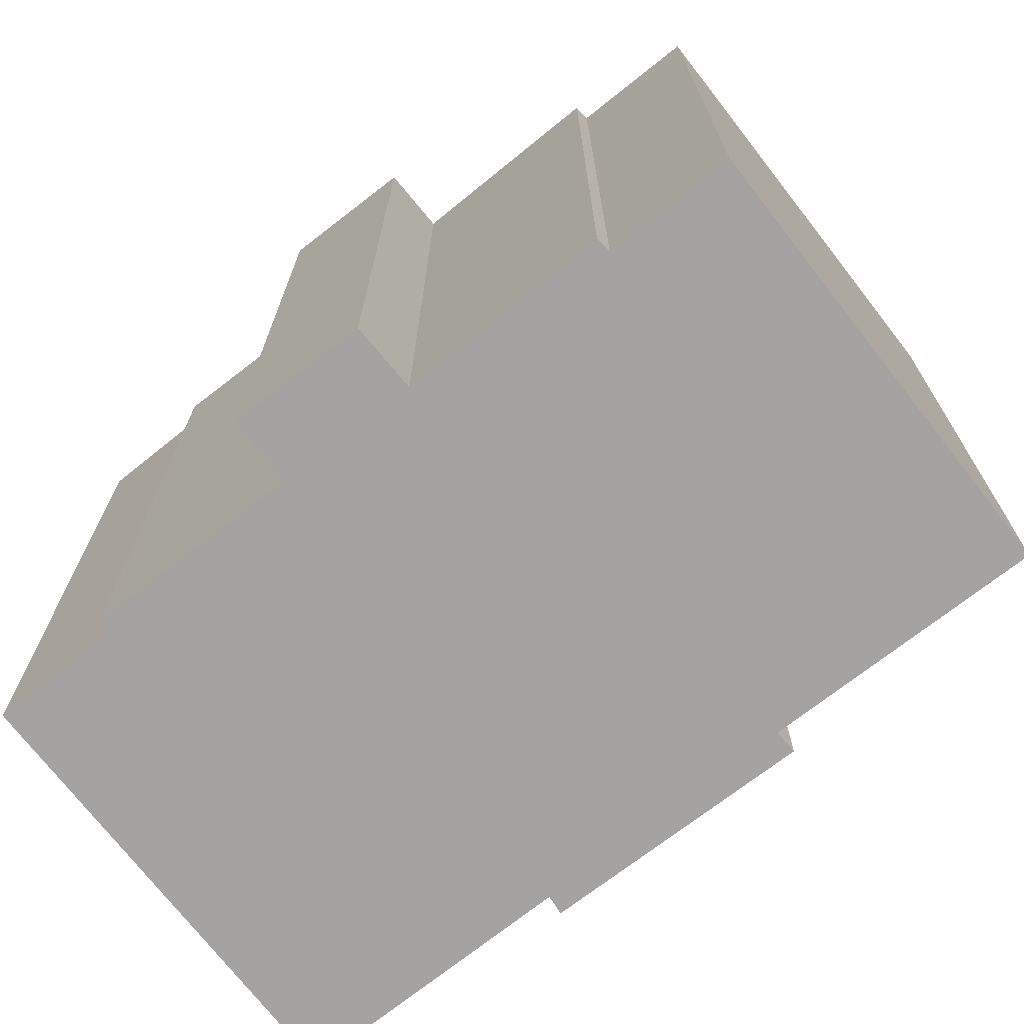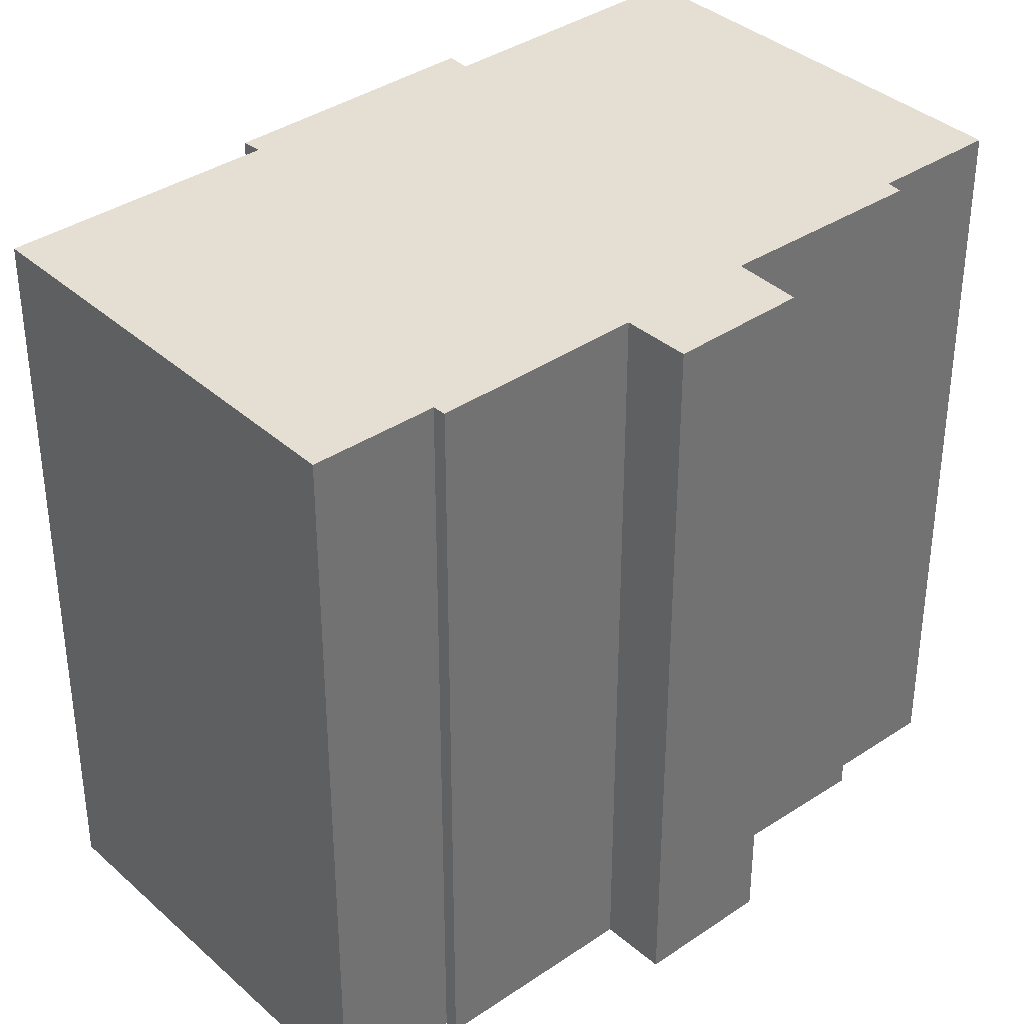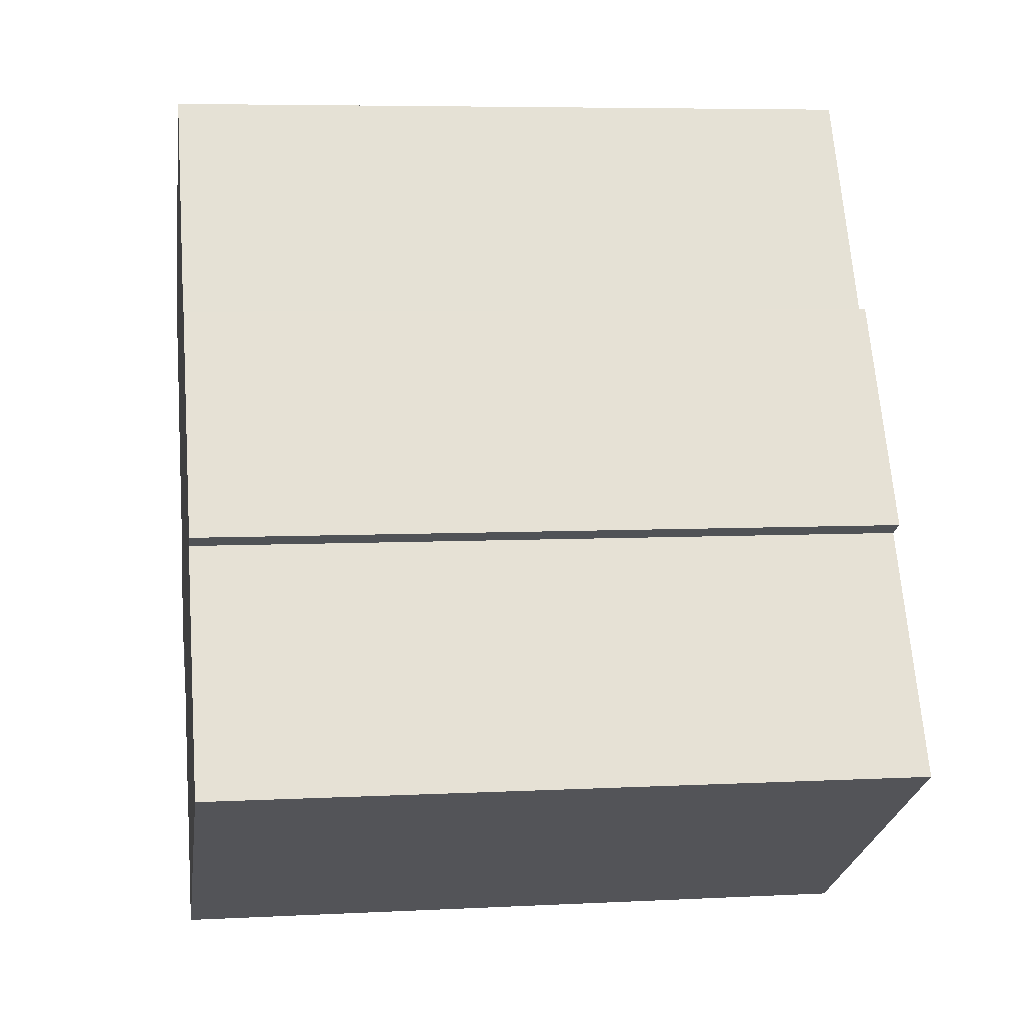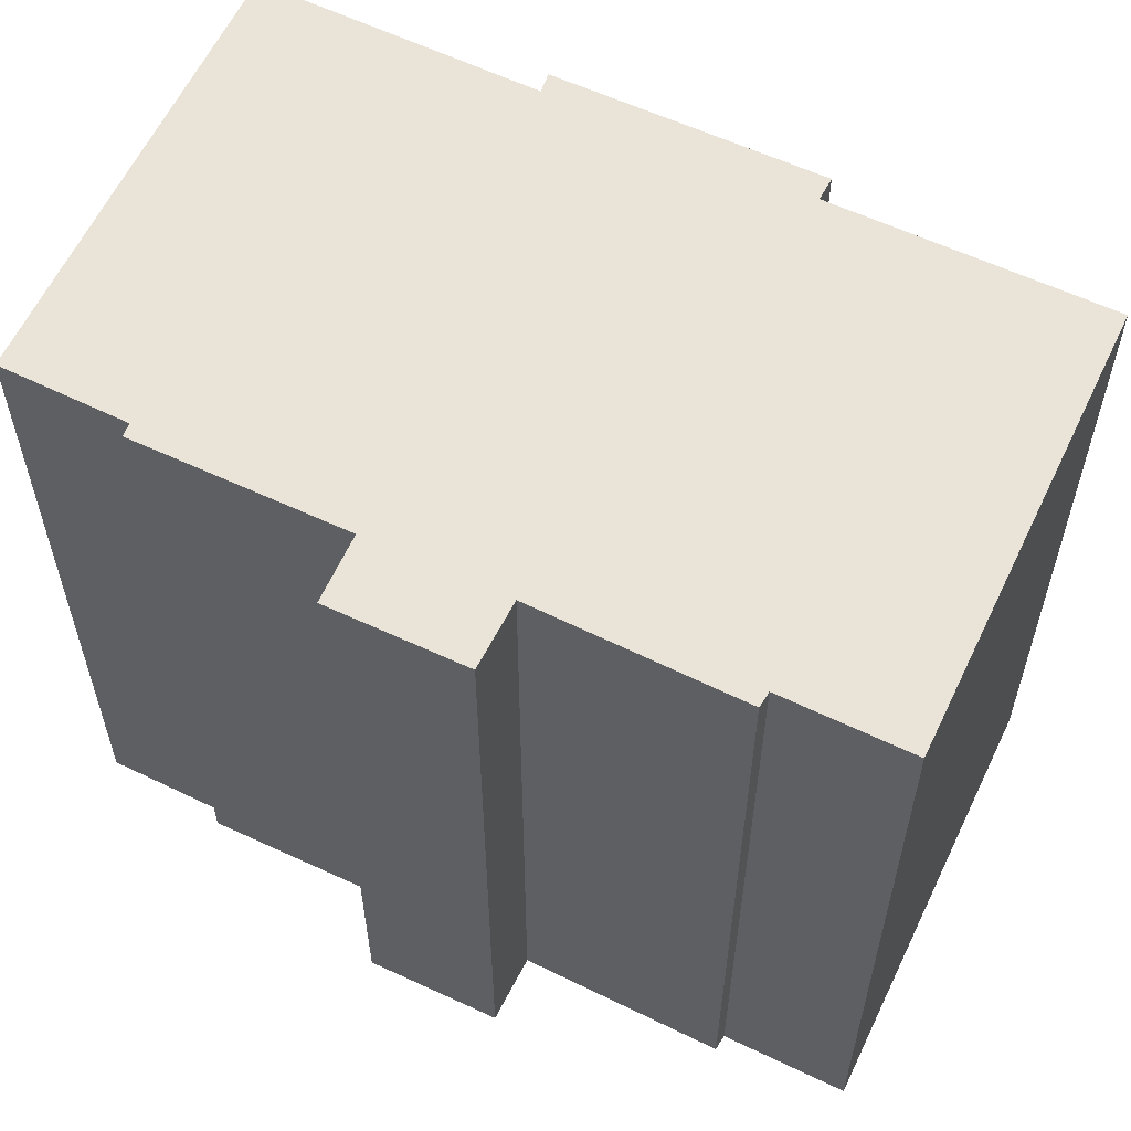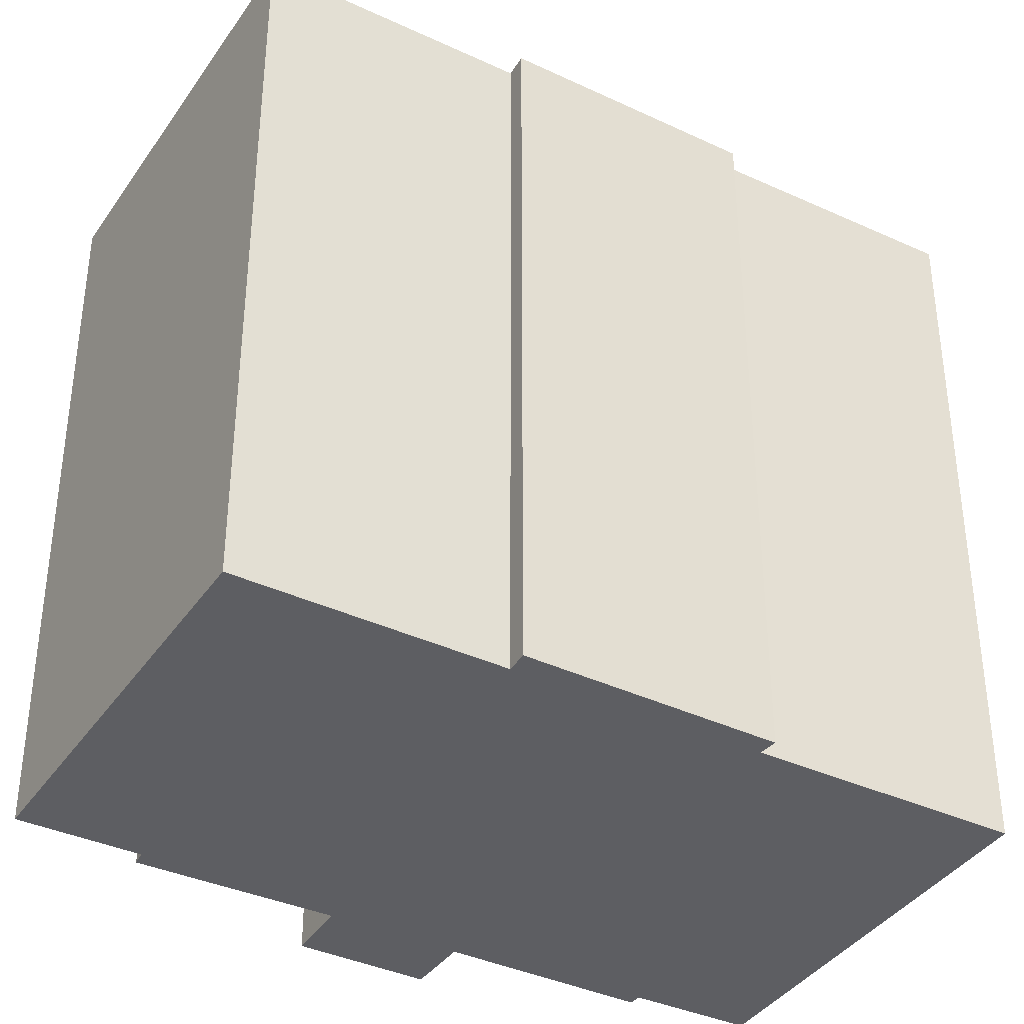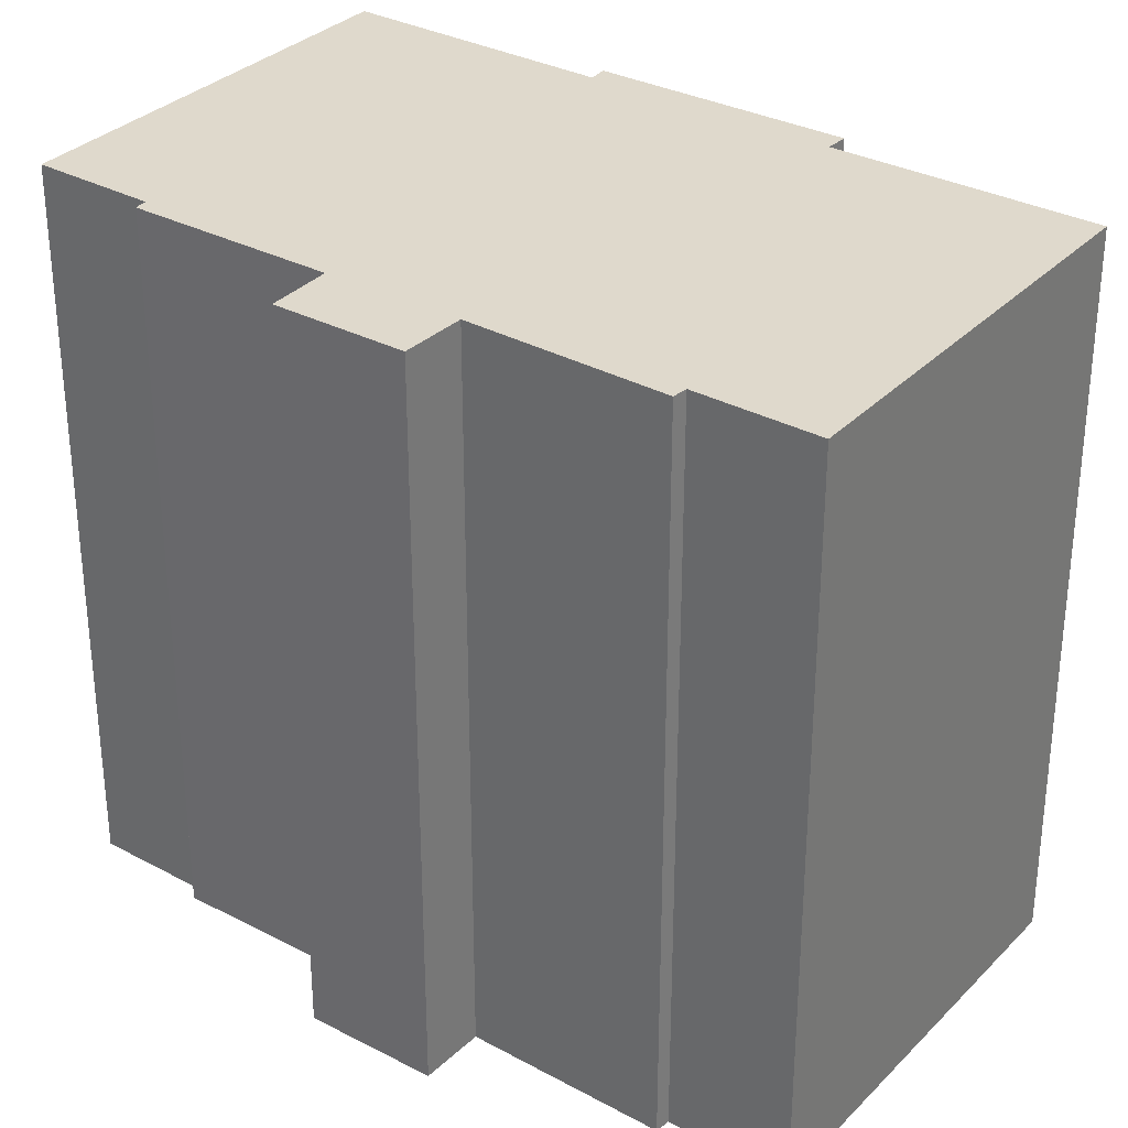
<metadata>
{"format":"obj","ext":"obj","renderer":"f3d","projection":"perspective","resolution":1024,"background":"white","views":[{"elev":-73.1,"azim":158.4,"up":"+Y"},{"elev":37.0,"azim":79.2,"up":"+Y"},{"elev":6.3,"azim":-98.7,"up":"+Z"},{"elev":60.8,"azim":146.0,"up":"+Y"},{"elev":-38.3,"azim":-89.9,"up":"+Y"},{"elev":32.3,"azim":156.7,"up":"+Y"}]}
</metadata>
<code>
v  15.93 19.2 0.659
v  14.4 19.2 1.505
v  17.71 19.2 3.664
v  11.8 19.2 -3.128
v  11.43 19.2 -2.958
v  20.3 19.2 12.2
v  6.933 19.2 11.8
v  10.5 19.2 17.92
v  3.054 19.2 6.316
v  3.587 19.2 6.036
v  0 19.2 1.176e-15
v  18.7 19.2 9.395
v  9.792 19.2 -5.799
v  18.98 19.2 9.203
v  16.24 19.2 4.568
v  6.532 19.2 12.1
v  20.3 -7.471e-16 12.2
v  18.7 -5.753e-16 9.395
v  18.98 -5.635e-16 9.203
v  16.24 -2.797e-16 4.568
v  17.71 -2.244e-16 3.664
v  15.93 -4.035e-17 0.659
v  14.4 -9.215e-17 1.505
v  11.8 1.915e-16 -3.128
v  11.43 1.811e-16 -2.958
v  9.792 3.551e-16 -5.799
v  6.532 -7.408e-16 12.1
v  6.933 -7.225e-16 11.8
v  10.5 -1.097e-15 17.92
v  0 0 0
v  3.587 -3.696e-16 6.036
v  3.054 -3.867e-16 6.316
g defaultobject
f 1 2 3
f 4 5 2
f 6 7 8
f 7 6 9
f 9 6 10
f 10 6 11
f 11 6 12
f 11 12 5
f 11 5 13
f 5 12 14
f 5 14 15
f 5 15 2
f 2 15 3
f 9 16 7
f 17 12 6
f 12 17 18
f 19 15 14
f 15 19 20
f 21 1 3
f 1 21 22
f 23 4 2
f 4 23 24
f 25 13 5
f 13 25 26
f 18 14 12
f 14 18 19
f 20 3 15
f 3 20 21
f 27 7 16
f 7 27 28
f 29 6 8
f 6 29 17
f 22 2 1
f 2 22 23
f 24 5 4
f 5 24 25
f 26 11 13
f 11 26 30
f 31 9 10
f 9 31 32
f 30 10 11
f 10 30 31
f 32 16 9
f 16 32 27
f 28 8 7
f 8 28 29
f 26 31 30
f 31 26 25
f 31 25 24
f 31 24 23
f 21 20 22
f 19 28 20
f 28 19 18
f 28 18 29
f 29 18 17
f 31 27 32
f 27 31 23
f 27 23 22
f 27 22 20
f 27 20 28

</code>
